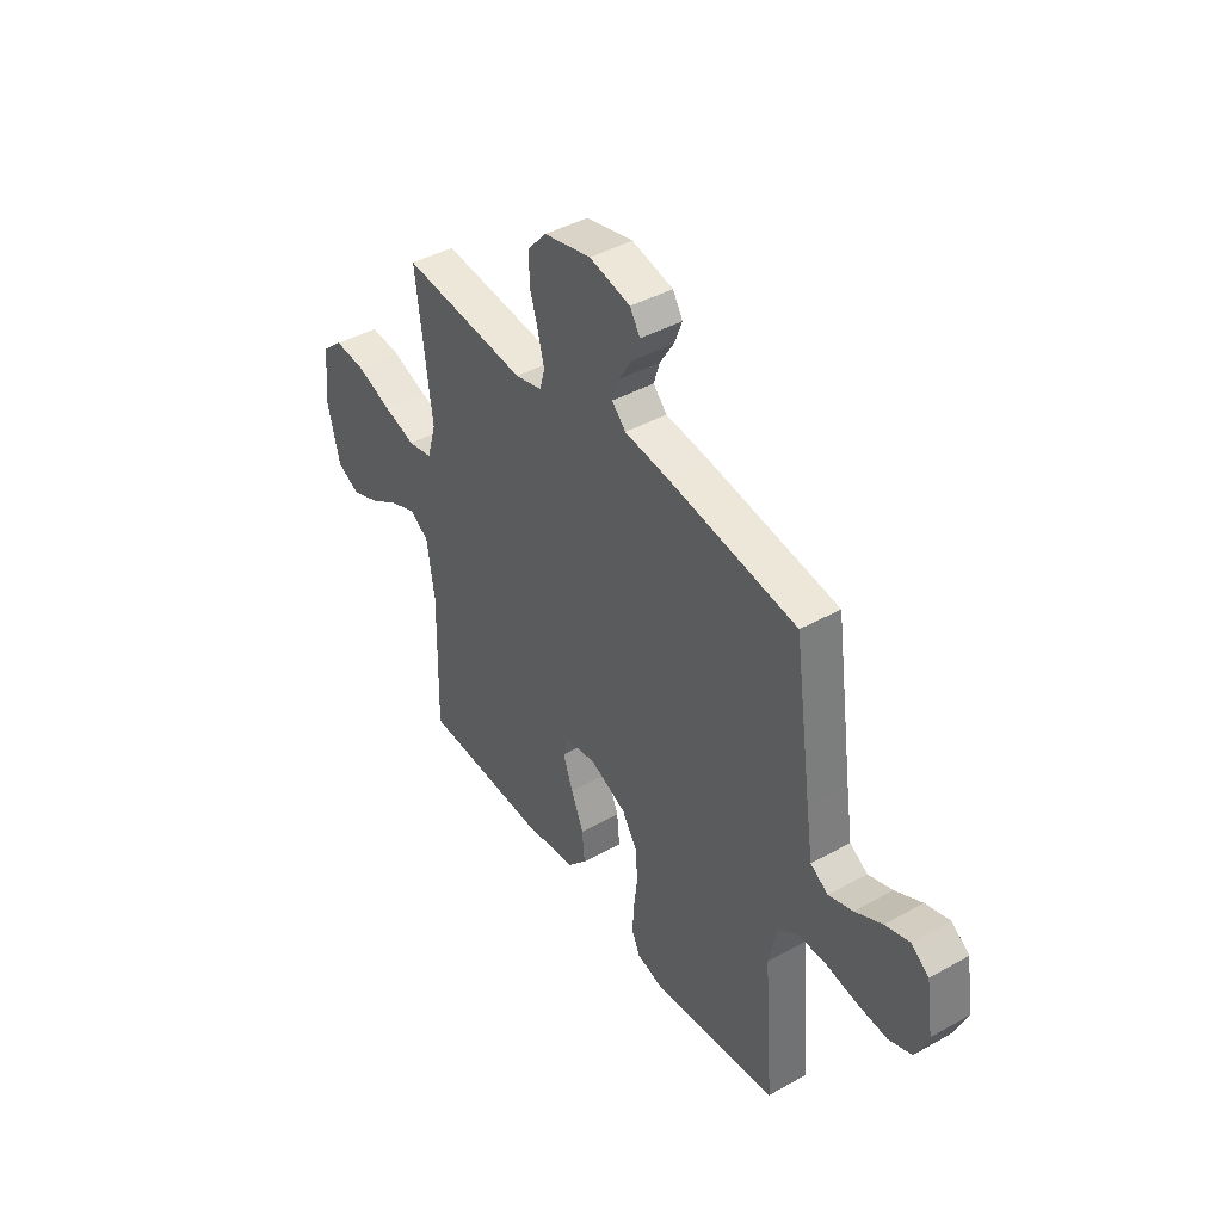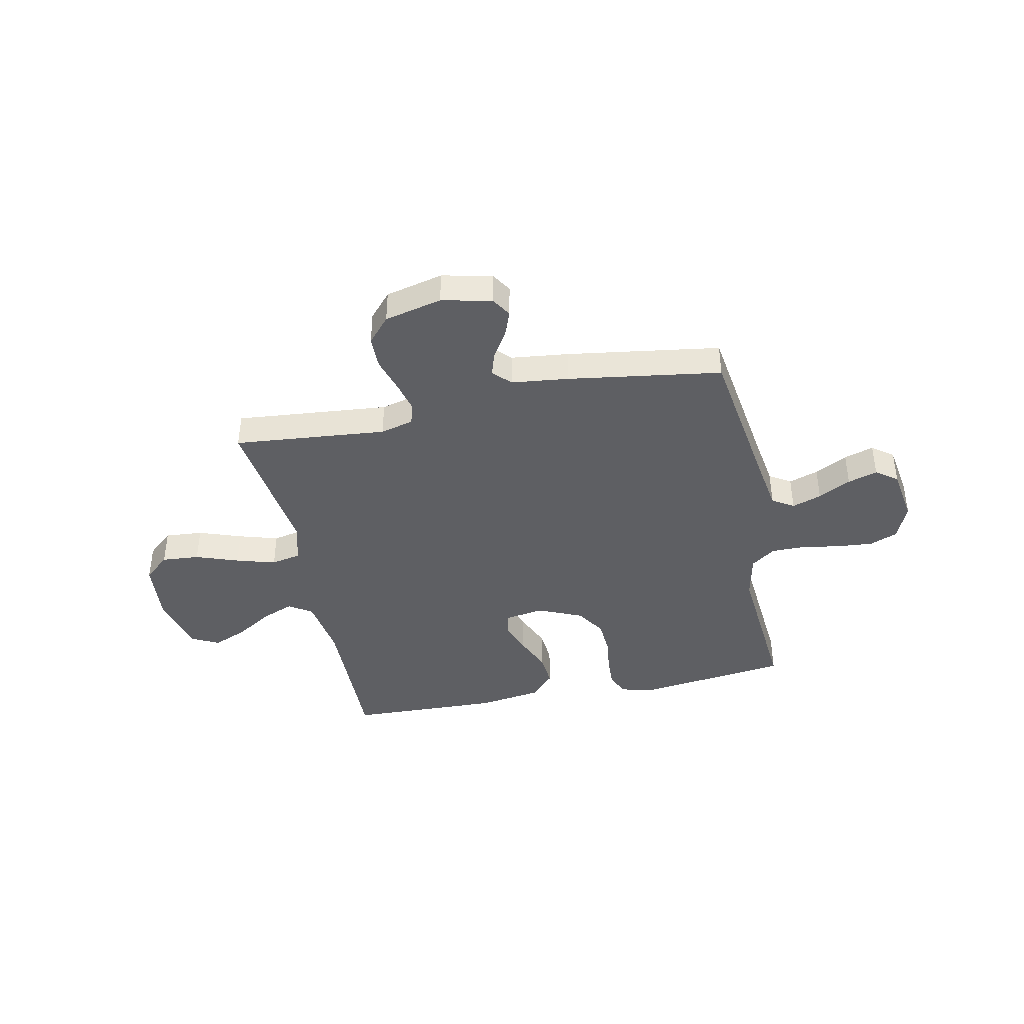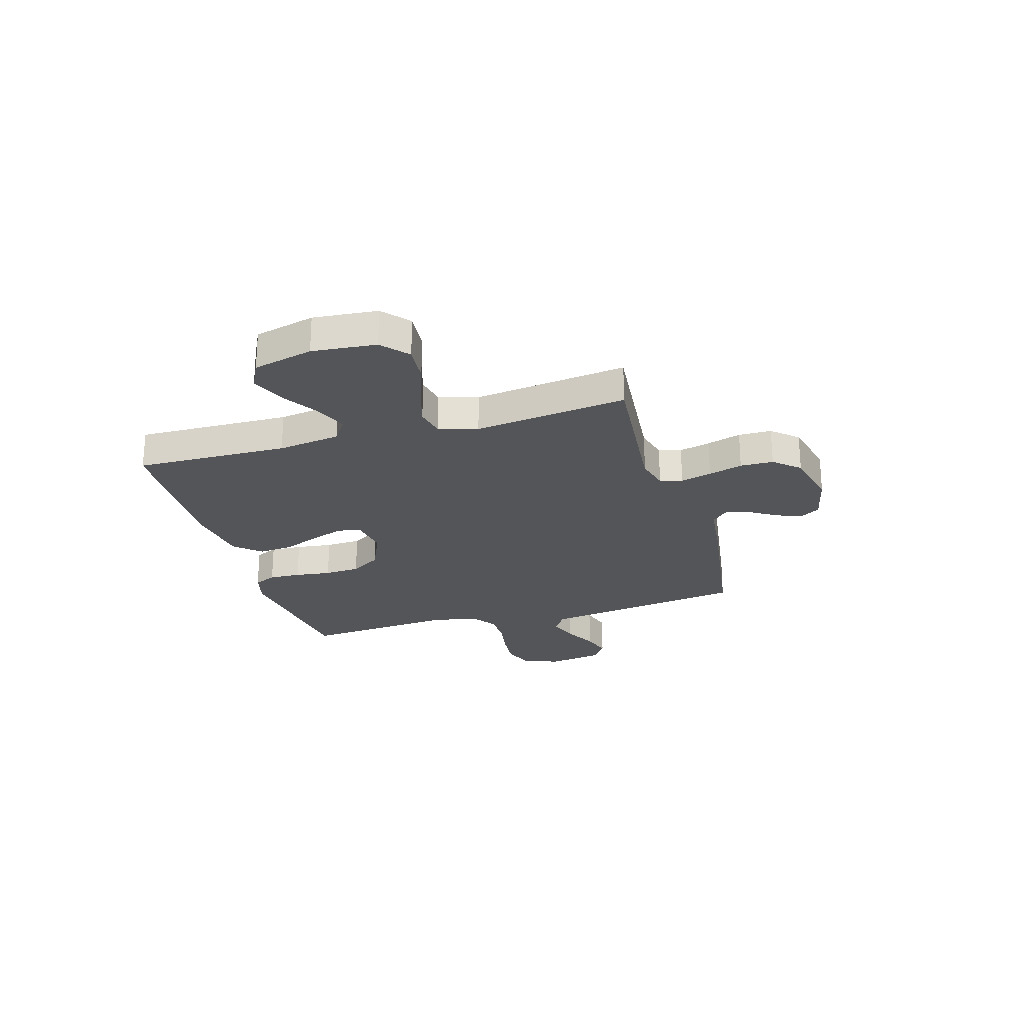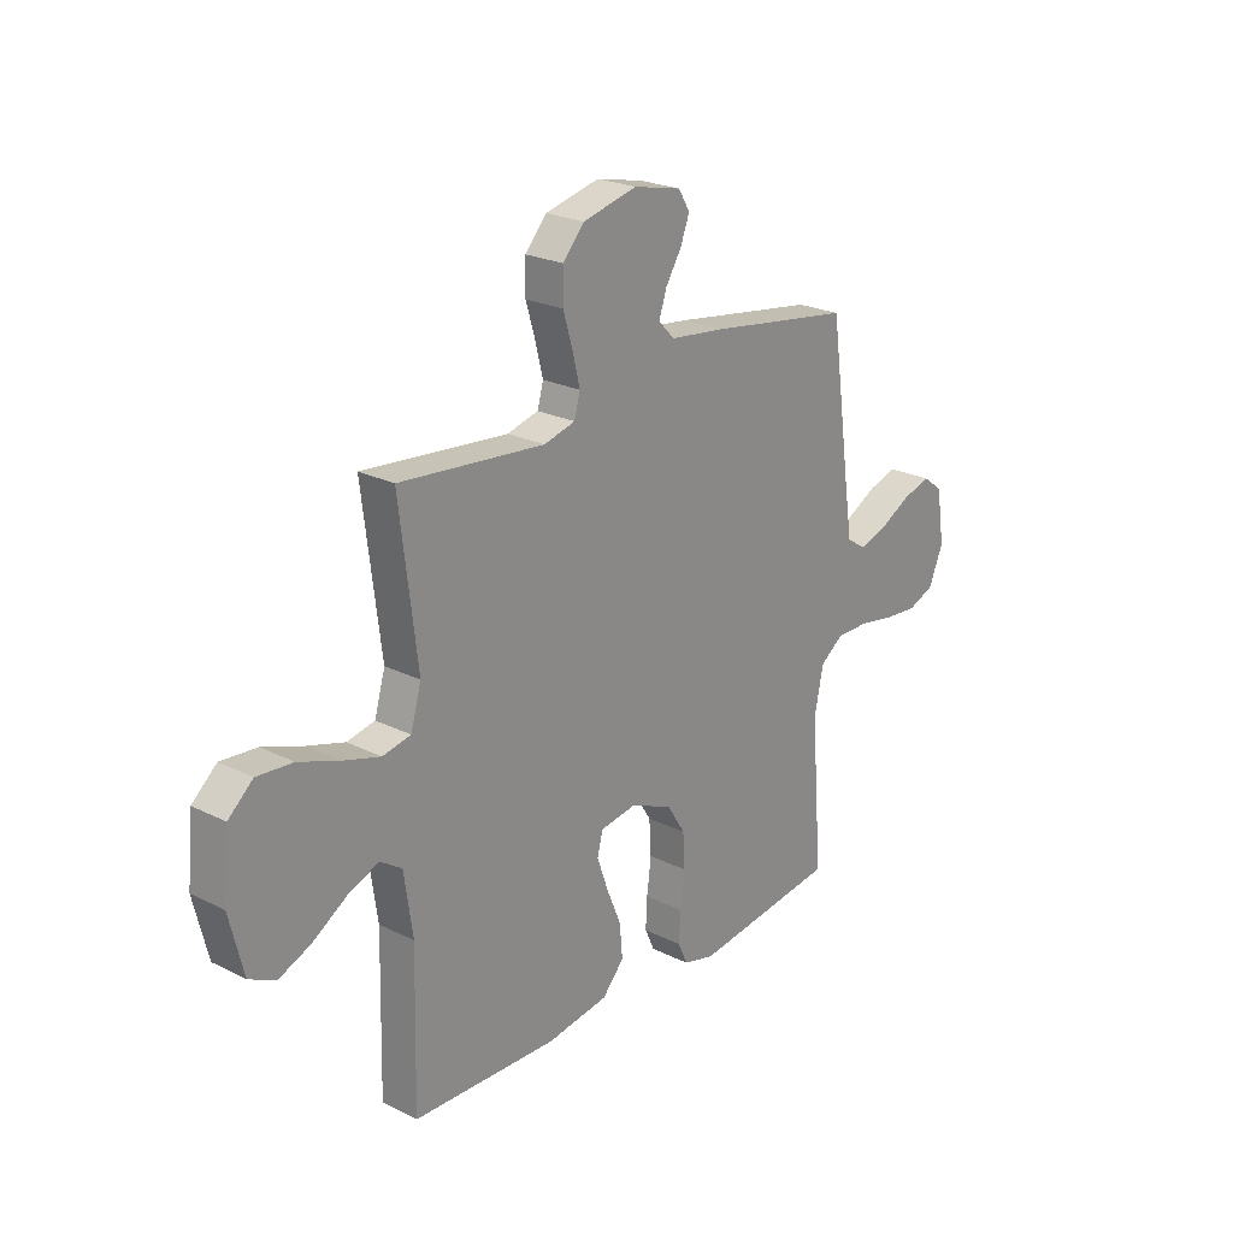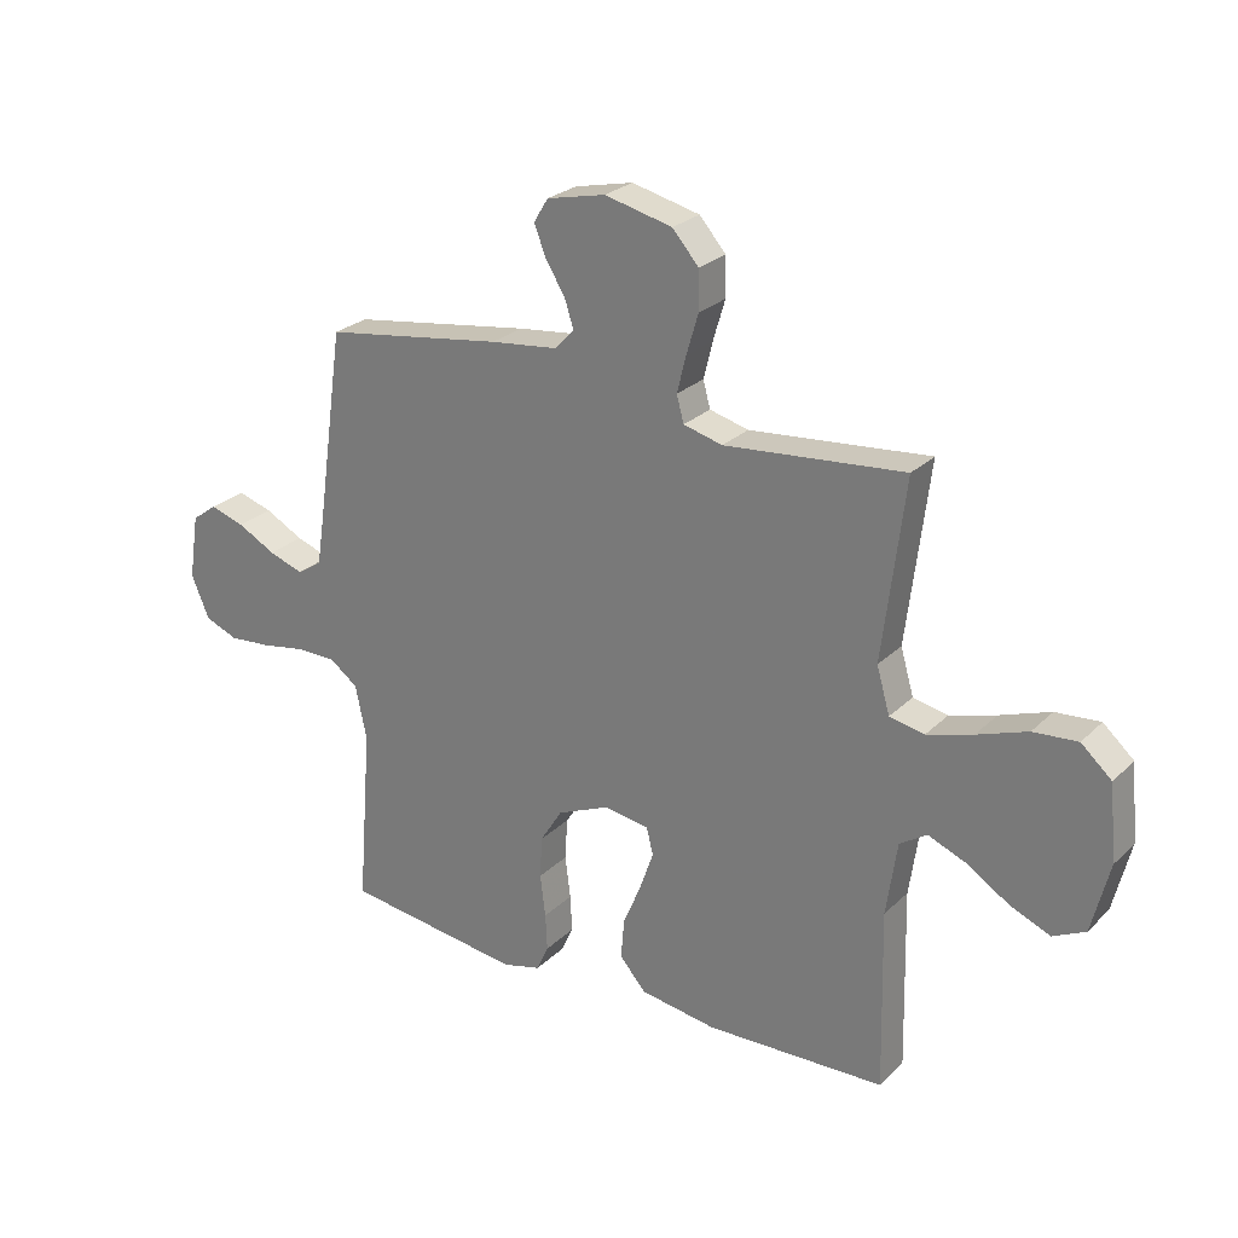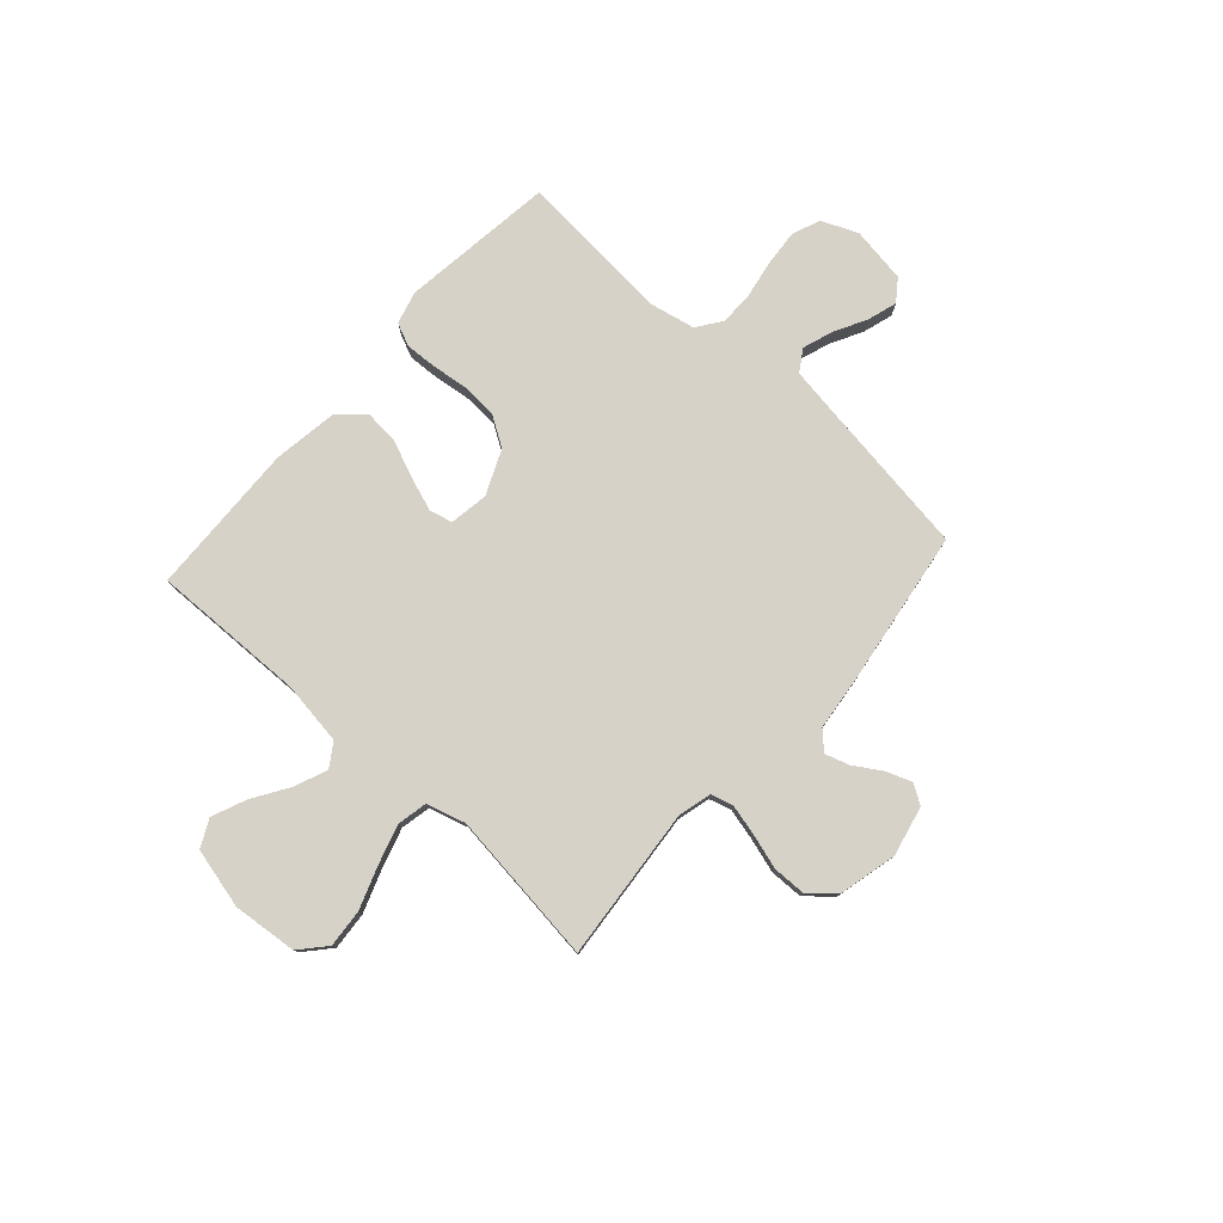
<metadata>
{"format":"obj","ext":"obj","renderer":"f3d","projection":"perspective","resolution":1024,"background":"white","views":[{"elev":42.6,"azim":56.3,"up":"+Z"},{"elev":-40.8,"azim":11.8,"up":"+Y"},{"elev":-24.7,"azim":-73.6,"up":"+Y"},{"elev":23.4,"azim":-50.0,"up":"+Z"},{"elev":25.7,"azim":-145.9,"up":"+Z"},{"elev":78.5,"azim":-48.1,"up":"+Y"}]}
</metadata>
<code>
v -0.5 0.07 -0.5
v -0.493 0.07 -0.2
v -0.511 0.07 -0.076
v -0.556 0.07 -0.046
v -0.62 0.07 -0.072
v -0.691 0.07 -0.117
v -0.758 0.07 -0.145
v -0.812 0.07 -0.118
v -0.841 0.07 0
v -0.829 0.07 0.126
v -0.778 0.07 0.171
v -0.704 0.07 0.165
v -0.62 0.07 0.135
v -0.543 0.07 0.112
v -0.485 0.07 0.124
v -0.463 0.07 0.2
v -0.5 0.07 0.5
v -0.2 0.07 0.472
v -0.135 0.07 0.489
v -0.123 0.07 0.533
v -0.138 0.07 0.594
v -0.158 0.07 0.661
v -0.157 0.07 0.726
v -0.113 0.07 0.776
v 0 0.07 0.803
v 0.098 0.07 0.781
v 0.122 0.07 0.742
v 0.103 0.07 0.692
v 0.07 0.07 0.639
v 0.055 0.07 0.592
v 0.088 0.07 0.558
v 0.2 0.07 0.545
v 0.5 0.07 0.5
v 0.543 0.07 0.2
v 0.559 0.07 0.095
v 0.601 0.07 0.068
v 0.659 0.07 0.088
v 0.723 0.07 0.122
v 0.781 0.07 0.14
v 0.823 0.07 0.109
v 0.84 0.07 0
v 0.81 0.07 -0.071
v 0.755 0.07 -0.093
v 0.684 0.07 -0.087
v 0.61 0.07 -0.074
v 0.543 0.07 -0.074
v 0.495 0.07 -0.109
v 0.476 0.07 -0.2
v 0.5 0.07 -0.5
v 0.2 0.07 -0.539
v 0.136 0.07 -0.522
v 0.116 0.07 -0.478
v 0.119 0.07 -0.416
v 0.128 0.07 -0.345
v 0.124 0.07 -0.275
v 0.087 0.07 -0.216
v 0 0.07 -0.178
v -0.076 0.07 -0.19
v -0.087 0.07 -0.235
v -0.064 0.07 -0.301
v -0.034 0.07 -0.373
v -0.028 0.07 -0.441
v -0.073 0.07 -0.491
v -0.2 0.07 -0.51
v -0.5 0 -0.5
v -0.493 0 -0.2
v -0.511 0 -0.076
v -0.556 0 -0.046
v -0.62 0 -0.072
v -0.691 0 -0.117
v -0.758 0 -0.145
v -0.812 0 -0.118
v -0.841 0 0
v -0.829 0 0.126
v -0.778 0 0.171
v -0.704 0 0.165
v -0.62 0 0.135
v -0.543 0 0.112
v -0.485 0 0.124
v -0.463 0 0.2
v -0.5 0 0.5
v -0.2 0 0.472
v -0.135 0 0.489
v -0.123 0 0.533
v -0.138 0 0.594
v -0.158 0 0.661
v -0.157 0 0.726
v -0.113 0 0.776
v 0 0 0.803
v 0.098 0 0.781
v 0.122 0 0.742
v 0.103 0 0.692
v 0.07 0 0.639
v 0.055 0 0.592
v 0.088 0 0.558
v 0.2 0 0.545
v 0.5 0 0.5
v 0.543 0 0.2
v 0.559 0 0.095
v 0.601 0 0.068
v 0.659 0 0.088
v 0.723 0 0.122
v 0.781 0 0.14
v 0.823 0 0.109
v 0.84 0 0
v 0.81 0 -0.071
v 0.755 0 -0.093
v 0.684 0 -0.087
v 0.61 0 -0.074
v 0.543 0 -0.074
v 0.495 0 -0.109
v 0.476 0 -0.2
v 0.5 0 -0.5
v 0.2 0 -0.539
v 0.136 0 -0.522
v 0.116 0 -0.478
v 0.119 0 -0.416
v 0.128 0 -0.345
v 0.124 0 -0.275
v 0.087 0 -0.216
v 0 0 -0.178
v -0.076 0 -0.19
v -0.087 0 -0.235
v -0.064 0 -0.301
v -0.034 0 -0.373
v -0.028 0 -0.441
v -0.073 0 -0.491
v -0.2 0 -0.51
f 63 64 1 2
f 60 61 62 63
f 59 60 63 2
f 58 59 2 3
f 57 58 3 4
f 51 52 53 54
f 49 50 51 54
f 48 49 54 55
f 47 48 55 56
f 42 43 44 45
f 42 45 46
f 41 42 46
f 40 41 46
f 37 38 39 40
f 36 37 40 46
f 35 36 46 47
f 31 32 33 34
f 31 34 35 47
f 26 27 28 29
f 26 29 30
f 25 26 30
f 24 25 30
f 21 22 23 24
f 20 21 24 30
f 19 20 30 31
f 16 17 18
f 15 16 18 19
f 10 11 12 13
f 10 13 14
f 9 10 14
f 8 9 14 15
f 5 6 7 8
f 4 5 8 15
f 31 47 56 57
f 19 31 57
f 4 15 19 57
f 66 65 128 127
f 127 126 125 124
f 66 127 124 123
f 67 66 123 122
f 68 67 122 121
f 118 117 116 115
f 118 115 114 113
f 119 118 113 112
f 120 119 112 111
f 109 108 107 106
f 110 109 106
f 110 106 105
f 110 105 104
f 104 103 102 101
f 110 104 101 100
f 111 110 100 99
f 98 97 96 95
f 111 99 98 95
f 93 92 91 90
f 94 93 90
f 94 90 89
f 94 89 88
f 88 87 86 85
f 94 88 85 84
f 95 94 84 83
f 82 81 80
f 83 82 80 79
f 77 76 75 74
f 78 77 74
f 78 74 73
f 79 78 73 72
f 72 71 70 69
f 79 72 69 68
f 121 120 111 95
f 121 95 83
f 121 83 79 68
f 1 65 66 2
f 2 66 67 3
f 3 67 68 4
f 4 68 69 5
f 5 69 70 6
f 6 70 71 7
f 7 71 72 8
f 8 72 73 9
f 9 73 74 10
f 10 74 75 11
f 11 75 76 12
f 12 76 77 13
f 13 77 78 14
f 14 78 79 15
f 15 79 80 16
f 16 80 81 17
f 17 81 82 18
f 18 82 83 19
f 19 83 84 20
f 20 84 85 21
f 21 85 86 22
f 22 86 87 23
f 23 87 88 24
f 24 88 89 25
f 25 89 90 26
f 26 90 91 27
f 27 91 92 28
f 28 92 93 29
f 29 93 94 30
f 30 94 95 31
f 31 95 96 32
f 32 96 97 33
f 33 97 98 34
f 34 98 99 35
f 35 99 100 36
f 36 100 101 37
f 37 101 102 38
f 38 102 103 39
f 39 103 104 40
f 40 104 105 41
f 41 105 106 42
f 42 106 107 43
f 43 107 108 44
f 44 108 109 45
f 45 109 110 46
f 46 110 111 47
f 47 111 112 48
f 48 112 113 49
f 49 113 114 50
f 50 114 115 51
f 51 115 116 52
f 52 116 117 53
f 53 117 118 54
f 54 118 119 55
f 55 119 120 56
f 56 120 121 57
f 57 121 122 58
f 58 122 123 59
f 59 123 124 60
f 60 124 125 61
f 61 125 126 62
f 62 126 127 63
f 63 127 128 64
f 64 128 65 1

</code>
